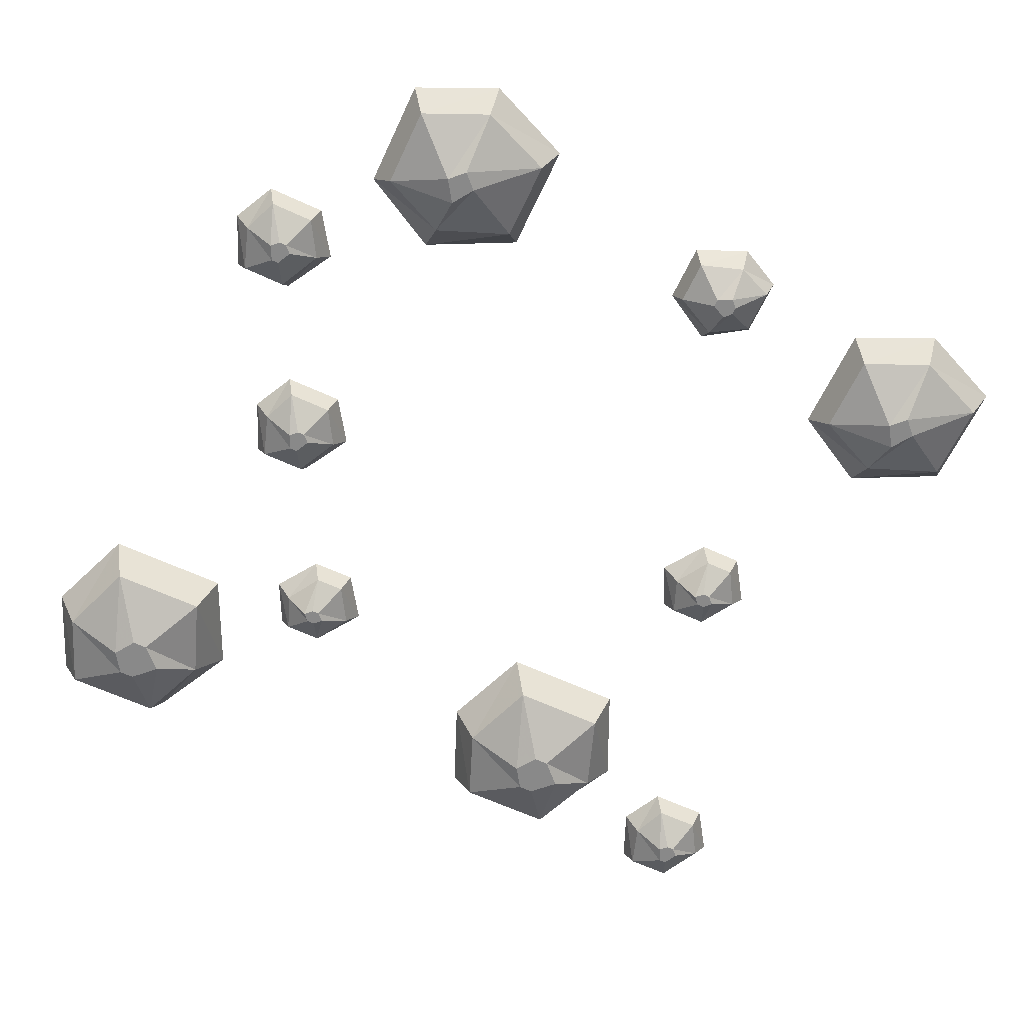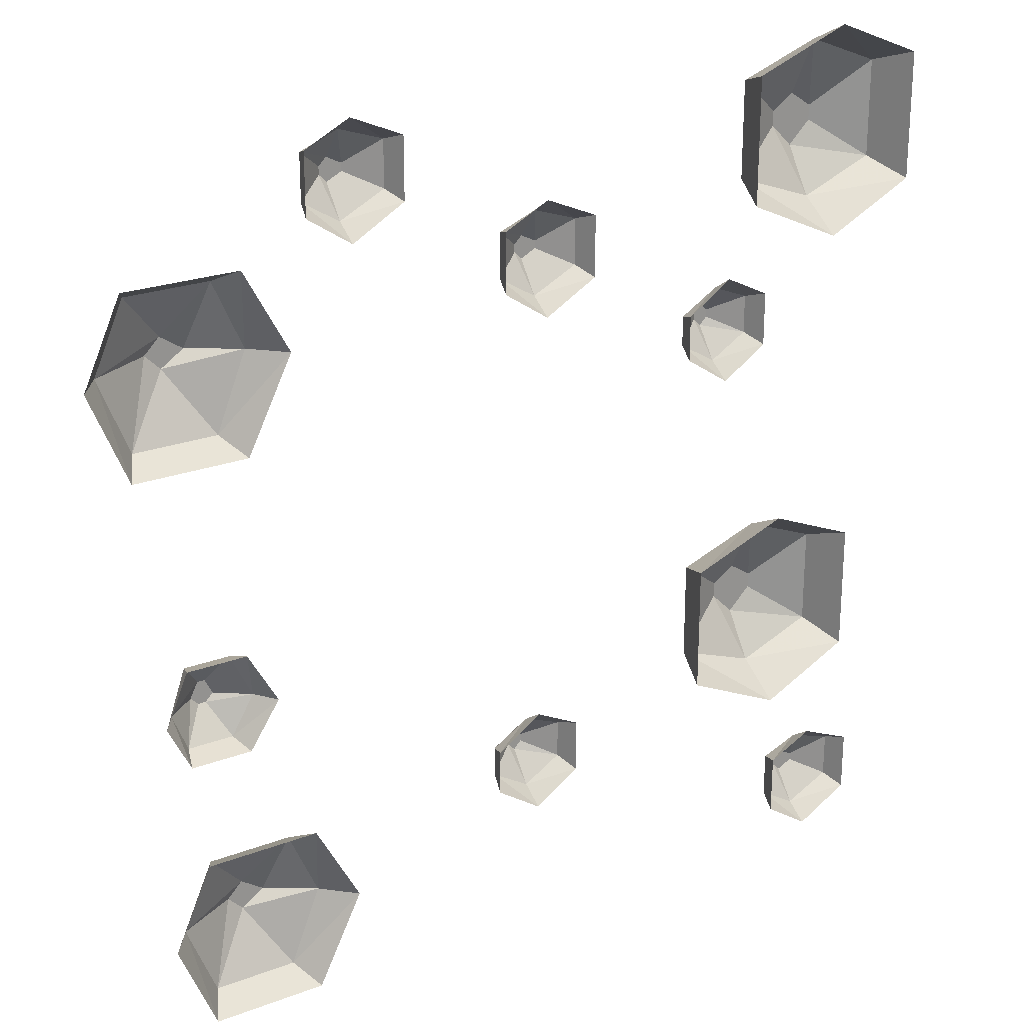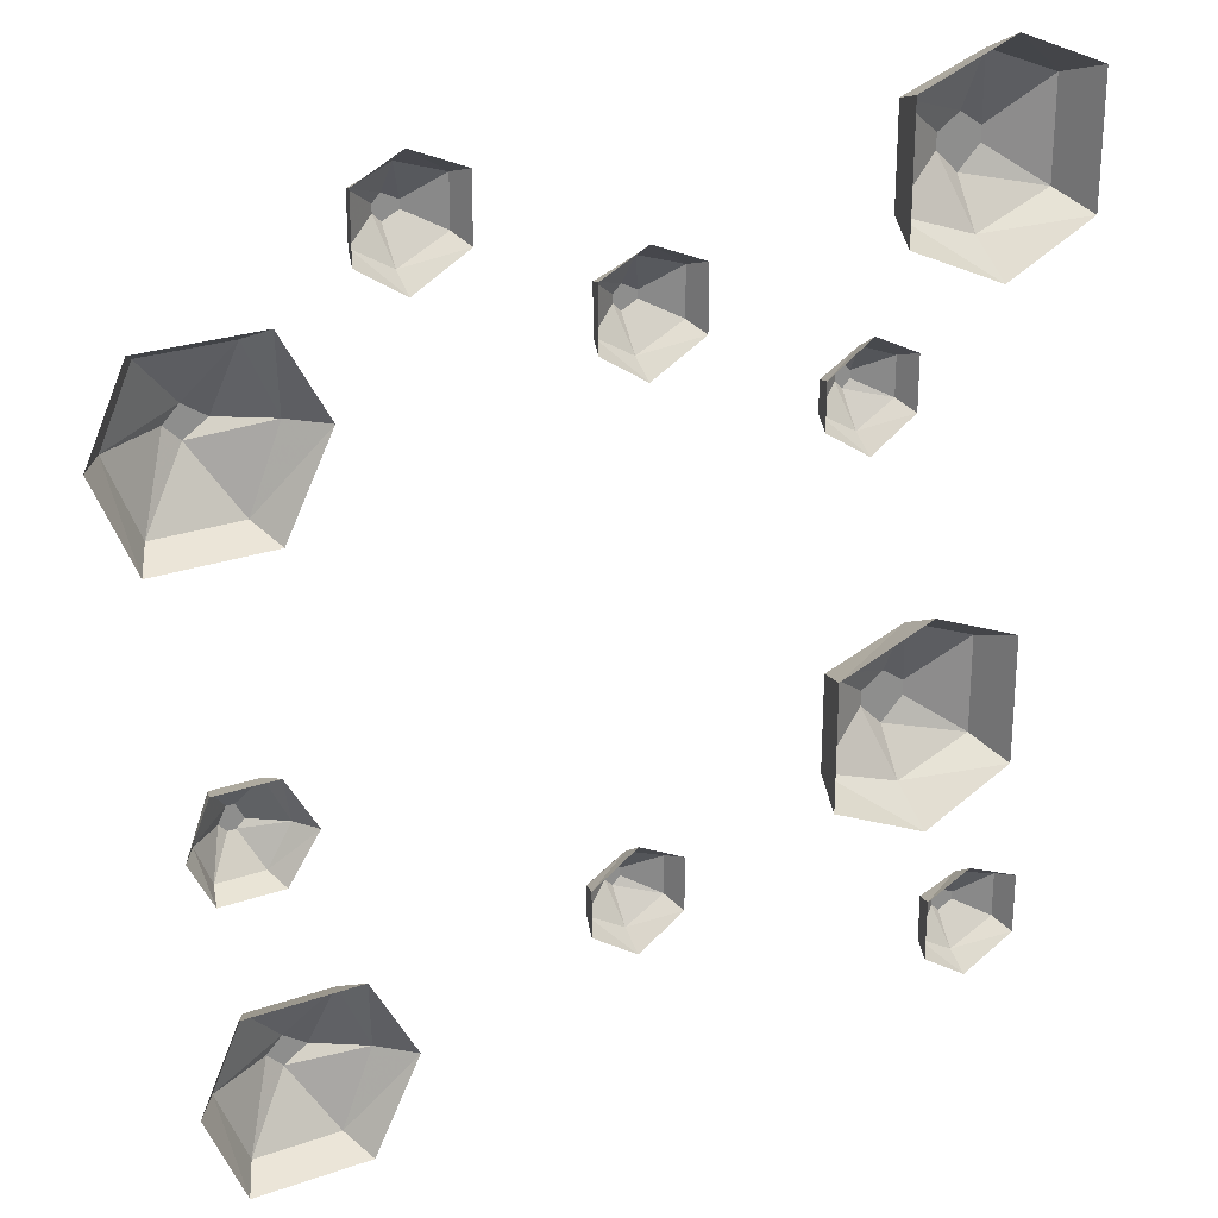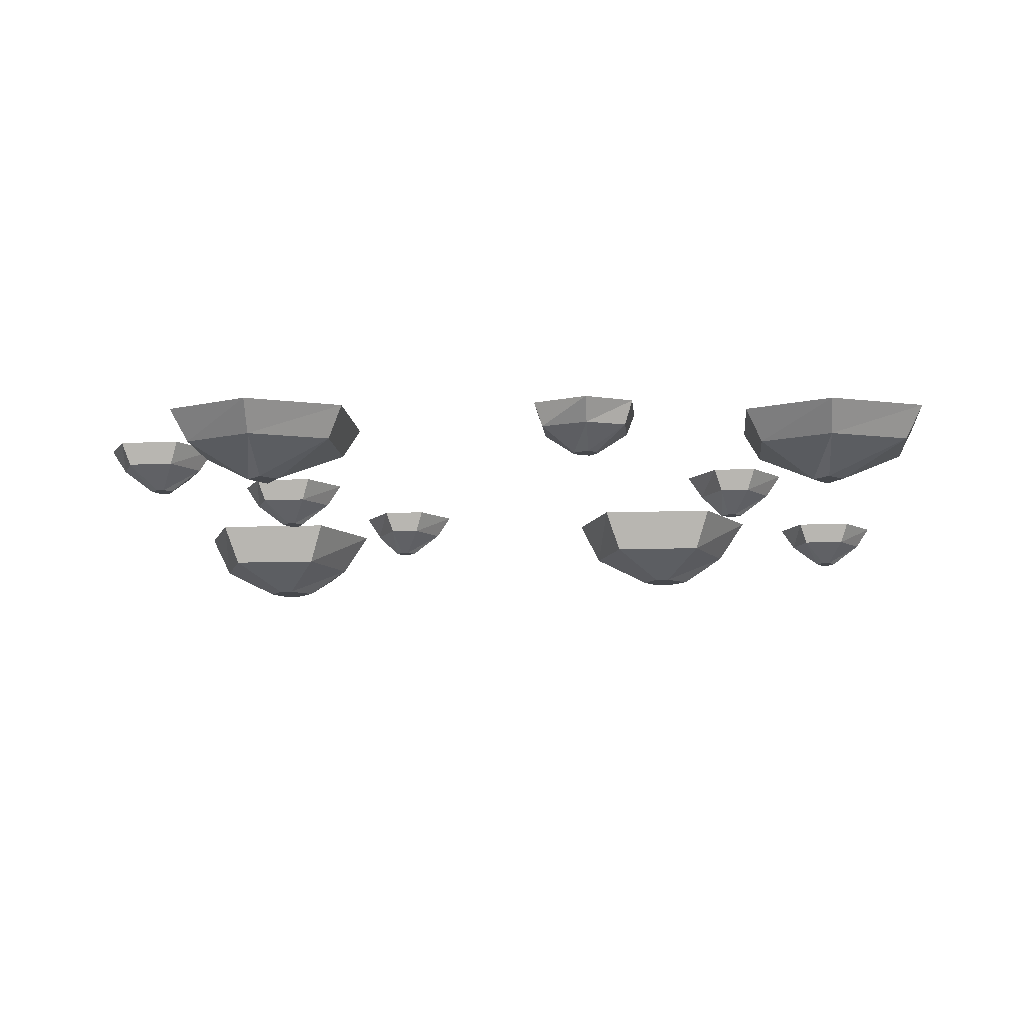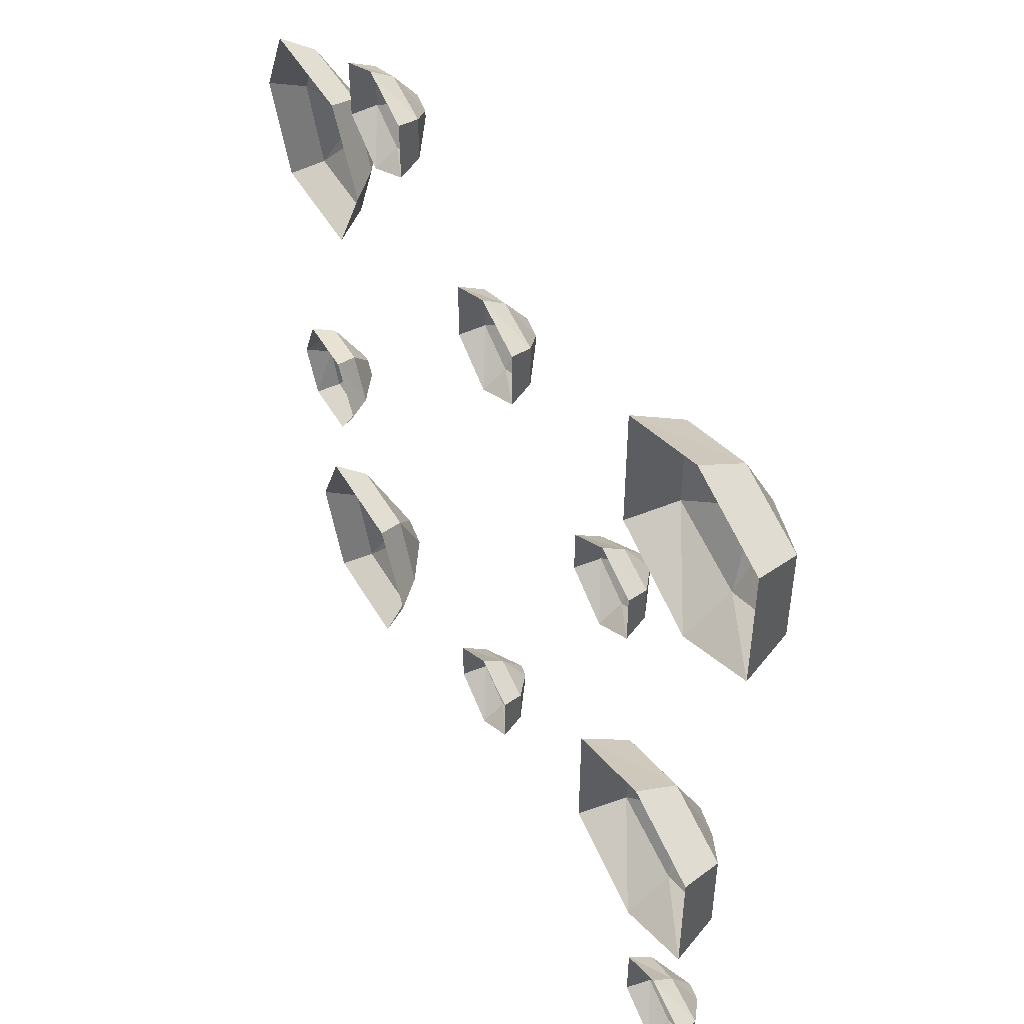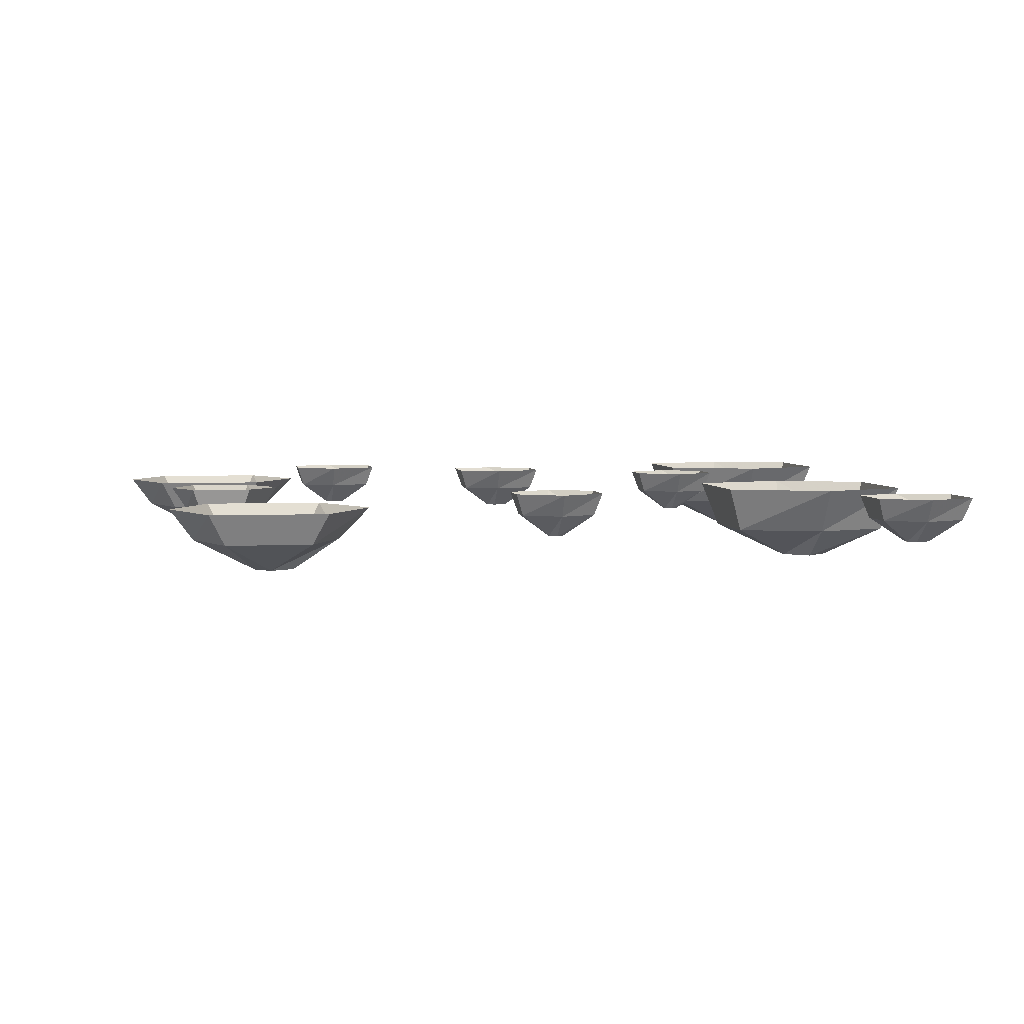
<metadata>
{"format":"obj","ext":"obj","renderer":"f3d","projection":"perspective","resolution":1024,"background":"white","views":[{"elev":-63.2,"azim":65.0,"up":"+Y"},{"elev":23.6,"azim":147.5,"up":"+Z"},{"elev":25.6,"azim":150.7,"up":"+Z"},{"elev":-11.2,"azim":95.3,"up":"+Y"},{"elev":49.7,"azim":-119.1,"up":"+Z"},{"elev":3.9,"azim":171.4,"up":"+Y"}]}
</metadata>
<code>
v -0.0625 -0.02344 0.3125
v -0.01562 -0.02344 0.3281
v -0.01562 0 0.3438
v -0.07031 0 0.3203
v -0.07031 0 0.2578
v -0.0625 -0.02344 0.2656
v -0.03125 -0.04688 0.2891
v -0.01562 -0.04688 0.2969
v 0.02344 -0.02344 0.3125
v 0.03125 0 0.3203
v 0.02344 -0.02344 0.2656
v -0.01562 -0.02344 0.2422
v -0.01562 0 0.2266
v 0.03125 0 0.2578
v -0.007812 -0.04688 0.2812
v -0.01562 -0.04688 0.2734
v -0.007812 -0.04688 0.2891
v -0.03125 -0.04688 0.2812
v -0.2734 -0.02344 0.1953
v -0.2344 -0.02344 0.2109
v -0.2344 0 0.2266
v -0.2812 0 0.2031
v -0.2812 0 0.1484
v -0.2734 -0.02344 0.1562
v -0.2422 -0.04688 0.1797
v -0.2344 -0.04688 0.1875
v -0.1953 -0.02344 0.1875
v -0.1875 0 0.1953
v -0.1953 -0.02344 0.1562
v -0.2344 -0.02344 0.1328
v -0.2344 0 0.1172
v -0.1875 0 0.1484
v -0.2266 -0.04688 0.1719
v -0.2344 -0.04688 0.1641
v -0.2266 -0.04688 0.1797
v -0.2422 -0.04688 0.1719
v -0.4453 -0.04688 0.4141
v -0.3672 -0.04688 0.4453
v -0.3672 0 0.4688
v -0.4609 0 0.4297
v -0.4609 0 0.2969
v -0.4453 -0.04688 0.3125
v -0.3906 -0.07812 0.3672
v -0.3672 -0.07812 0.3828
v -0.2812 -0.04688 0.4141
v -0.2656 0 0.4297
v -0.2812 -0.04688 0.3125
v -0.3672 -0.04688 0.2812
v -0.3672 0 0.25
v -0.2656 0 0.2969
v -0.3438 -0.07812 0.3516
v -0.3672 -0.07812 0.3281
v -0.3438 -0.07812 0.3672
v -0.3906 -0.07812 0.3516
v 0.1484 -0.02344 0.4219
v 0.1953 -0.02344 0.4375
v 0.1953 0 0.4531
v 0.1406 0 0.4297
v 0.1406 0 0.3672
v 0.1484 -0.02344 0.375
v 0.1797 -0.04688 0.3984
v 0.1953 -0.04688 0.4062
v 0.2344 -0.02344 0.4219
v 0.2422 0 0.4297
v 0.2344 -0.02344 0.375
v 0.1953 -0.02344 0.3516
v 0.1953 0 0.3359
v 0.2422 0 0.3672
v 0.2031 -0.04688 0.3906
v 0.1953 -0.04688 0.3828
v 0.2031 -0.04688 0.3984
v 0.1797 -0.04688 0.3906
v 0.375 -0.02344 -0.05469
v 0.3906 -0.02344 -0.1016
v 0.4062 0 -0.1016
v 0.3828 0 -0.04688
v 0.3203 0 -0.04688
v 0.3281 -0.02344 -0.05469
v 0.3516 -0.04688 -0.08594
v 0.3594 -0.04688 -0.1016
v 0.375 -0.02344 -0.1406
v 0.3828 0 -0.1484
v 0.3281 -0.02344 -0.1406
v 0.3047 -0.02344 -0.1016
v 0.2891 0 -0.1016
v 0.3203 0 -0.1484
v 0.3438 -0.04688 -0.1094
v 0.3359 -0.04688 -0.1016
v 0.3516 -0.04688 -0.1094
v 0.3438 -0.04688 -0.08594
v -0.4141 -0.02344 -0.3594
v -0.3672 -0.02344 -0.3438
v -0.3672 0 -0.3281
v -0.4219 0 -0.3516
v -0.4219 0 -0.4141
v -0.4141 -0.02344 -0.4062
v -0.3828 -0.04688 -0.3828
v -0.3672 -0.04688 -0.375
v -0.3281 -0.02344 -0.3594
v -0.3203 0 -0.3516
v -0.3281 -0.02344 -0.4062
v -0.3672 -0.02344 -0.4297
v -0.3672 0 -0.4453
v -0.3203 0 -0.4141
v -0.3594 -0.04688 -0.3906
v -0.3672 -0.04688 -0.3984
v -0.3594 -0.04688 -0.3828
v -0.3828 -0.04688 -0.3906
v -0.04688 -0.02344 -0.2344
v -0.007812 -0.02344 -0.2188
v -0.007812 0 -0.2031
v -0.05469 0 -0.2266
v -0.05469 0 -0.2812
v -0.04688 -0.02344 -0.2734
v -0.01562 -0.04688 -0.25
v -0.007812 -0.04688 -0.2422
v 0.03125 -0.02344 -0.2422
v 0.03906 0 -0.2344
v 0.03125 -0.02344 -0.2734
v -0.007812 -0.02344 -0.2969
v -0.007812 0 -0.3125
v 0.03906 0 -0.2812
v 0 -0.04688 -0.2578
v -0.007812 -0.04688 -0.2656
v 0 -0.04688 -0.25
v -0.01562 -0.04688 -0.2578
v -0.3906 -0.04688 -0.1094
v -0.3125 -0.04688 -0.07812
v -0.3125 0 -0.05469
v -0.4062 0 -0.09375
v -0.4062 0 -0.2266
v -0.3906 -0.04688 -0.2109
v -0.3359 -0.07812 -0.1562
v -0.3125 -0.07812 -0.1406
v -0.2266 -0.04688 -0.1094
v -0.2109 0 -0.09375
v -0.2266 -0.04688 -0.2109
v -0.3125 -0.04688 -0.2422
v -0.3125 0 -0.2734
v -0.2109 0 -0.2266
v -0.2891 -0.07812 -0.1719
v -0.3125 -0.07812 -0.1953
v -0.2891 -0.07812 -0.1562
v -0.3359 -0.07812 -0.1719
v 0.3516 -0.03906 -0.2812
v 0.3828 -0.03906 -0.3516
v 0.4062 -0.007812 -0.3516
v 0.3672 -0.007812 -0.2656
v 0.25 -0.007812 -0.2656
v 0.2656 -0.03906 -0.2812
v 0.3047 -0.07031 -0.3359
v 0.3203 -0.07031 -0.3516
v 0.3516 -0.03906 -0.4297
v 0.3672 -0.007812 -0.4453
v 0.2656 -0.03906 -0.4297
v 0.2344 -0.03906 -0.3516
v 0.2031 -0.007812 -0.3516
v 0.25 -0.007812 -0.4453
v 0.3047 -0.07031 -0.3672
v 0.2812 -0.07031 -0.3516
v 0.4062 -0.03906 0.3125
v 0.4375 -0.03906 0.2422
v 0.4609 -0.007812 0.2422
v 0.4219 -0.007812 0.3281
v 0.3047 -0.007812 0.3281
v 0.3203 -0.03906 0.3125
v 0.3594 -0.07031 0.2578
v 0.375 -0.07031 0.2422
v 0.4062 -0.03906 0.1641
v 0.4219 -0.007812 0.1484
v 0.3203 -0.03906 0.1641
v 0.2891 -0.03906 0.2422
v 0.2578 -0.007812 0.2422
v 0.3047 -0.007812 0.1484
v 0.3594 -0.07031 0.2266
v 0.3359 -0.07031 0.2422
f 1 2 3
f 1 3 4
f 1 4 5
f 1 5 6
f 1 6 7
f 1 7 2
f 2 7 8
f 2 8 9
f 2 9 10
f 2 10 3
f 11 12 13
f 11 13 14
f 11 14 10
f 11 10 9
f 11 9 15
f 11 15 12
f 12 15 16
f 12 16 6
f 12 6 5
f 12 5 13
f 17 8 16
f 17 16 15
f 17 15 9
f 17 9 8
f 18 16 8
f 18 8 7
f 18 7 6
f 18 6 16
f 19 20 21
f 19 21 22
f 19 22 23
f 19 23 24
f 19 24 25
f 19 25 20
f 20 25 26
f 20 26 27
f 20 27 28
f 20 28 21
f 29 30 31
f 29 31 32
f 29 32 28
f 29 28 27
f 29 27 33
f 29 33 30
f 30 33 34
f 30 34 24
f 30 24 23
f 30 23 31
f 35 26 34
f 35 34 33
f 35 33 27
f 35 27 26
f 36 34 26
f 36 26 25
f 36 25 24
f 36 24 34
f 37 38 39
f 37 39 40
f 37 40 41
f 37 41 42
f 37 42 43
f 37 43 38
f 38 43 44
f 38 44 45
f 38 45 46
f 38 46 39
f 47 48 49
f 47 49 50
f 47 50 46
f 47 46 45
f 47 45 51
f 47 51 48
f 48 51 52
f 48 52 42
f 48 42 41
f 48 41 49
f 53 44 52
f 53 52 51
f 53 51 45
f 53 45 44
f 54 52 44
f 54 44 43
f 54 43 42
f 54 42 52
f 55 56 57
f 55 57 58
f 55 58 59
f 55 59 60
f 55 60 61
f 55 61 56
f 56 61 62
f 56 62 63
f 56 63 64
f 56 64 57
f 65 66 67
f 65 67 68
f 65 68 64
f 65 64 63
f 65 63 69
f 65 69 66
f 66 69 70
f 66 70 60
f 66 60 59
f 66 59 67
f 71 62 70
f 71 70 69
f 71 69 63
f 71 63 62
f 72 70 62
f 72 62 61
f 72 61 60
f 72 60 70
f 73 74 75
f 73 75 76
f 73 76 77
f 73 77 78
f 73 78 79
f 73 79 74
f 74 79 80
f 74 80 81
f 74 81 82
f 74 82 75
f 83 84 85
f 83 85 86
f 83 86 82
f 83 82 81
f 83 81 87
f 83 87 84
f 84 87 88
f 84 88 78
f 84 78 77
f 84 77 85
f 89 80 88
f 89 88 87
f 89 87 81
f 89 81 80
f 90 88 80
f 90 80 79
f 90 79 78
f 90 78 88
f 91 92 93
f 91 93 94
f 91 94 95
f 91 95 96
f 91 96 97
f 91 97 92
f 92 97 98
f 92 98 99
f 92 99 100
f 92 100 93
f 101 102 103
f 101 103 104
f 101 104 100
f 101 100 99
f 101 99 105
f 101 105 102
f 102 105 106
f 102 106 96
f 102 96 95
f 102 95 103
f 107 98 106
f 107 106 105
f 107 105 99
f 107 99 98
f 108 106 98
f 108 98 97
f 108 97 96
f 108 96 106
f 109 110 111
f 109 111 112
f 109 112 113
f 109 113 114
f 109 114 115
f 109 115 110
f 110 115 116
f 110 116 117
f 110 117 118
f 110 118 111
f 119 120 121
f 119 121 122
f 119 122 118
f 119 118 117
f 119 117 123
f 119 123 120
f 120 123 124
f 120 124 114
f 120 114 113
f 120 113 121
f 125 116 124
f 125 124 123
f 125 123 117
f 125 117 116
f 126 124 116
f 126 116 115
f 126 115 114
f 126 114 124
f 127 128 129
f 127 129 130
f 127 130 131
f 127 131 132
f 127 132 133
f 127 133 128
f 128 133 134
f 128 134 135
f 128 135 136
f 128 136 129
f 137 138 139
f 137 139 140
f 137 140 136
f 137 136 135
f 137 135 141
f 137 141 138
f 138 141 142
f 138 142 132
f 138 132 131
f 138 131 139
f 143 134 142
f 143 142 141
f 143 141 135
f 143 135 134
f 144 142 134
f 144 134 133
f 144 133 132
f 144 132 142
f 145 146 147
f 145 147 148
f 145 148 149
f 145 149 150
f 145 150 151
f 145 151 146
f 146 151 152
f 146 152 153
f 146 153 154
f 146 154 147
f 155 156 157
f 155 157 158
f 155 158 154
f 155 154 153
f 155 153 159
f 155 159 156
f 156 159 160
f 156 160 150
f 156 150 149
f 156 149 157
f 159 152 160
f 160 152 151
f 160 151 150
f 153 152 159
f 161 162 163
f 161 163 164
f 161 164 165
f 161 165 166
f 161 166 167
f 161 167 162
f 162 167 168
f 162 168 169
f 162 169 170
f 162 170 163
f 171 172 173
f 171 173 174
f 171 174 170
f 171 170 169
f 171 169 175
f 171 175 172
f 172 175 176
f 172 176 166
f 172 166 165
f 172 165 173
f 175 168 176
f 176 168 167
f 176 167 166
f 169 168 175

</code>
